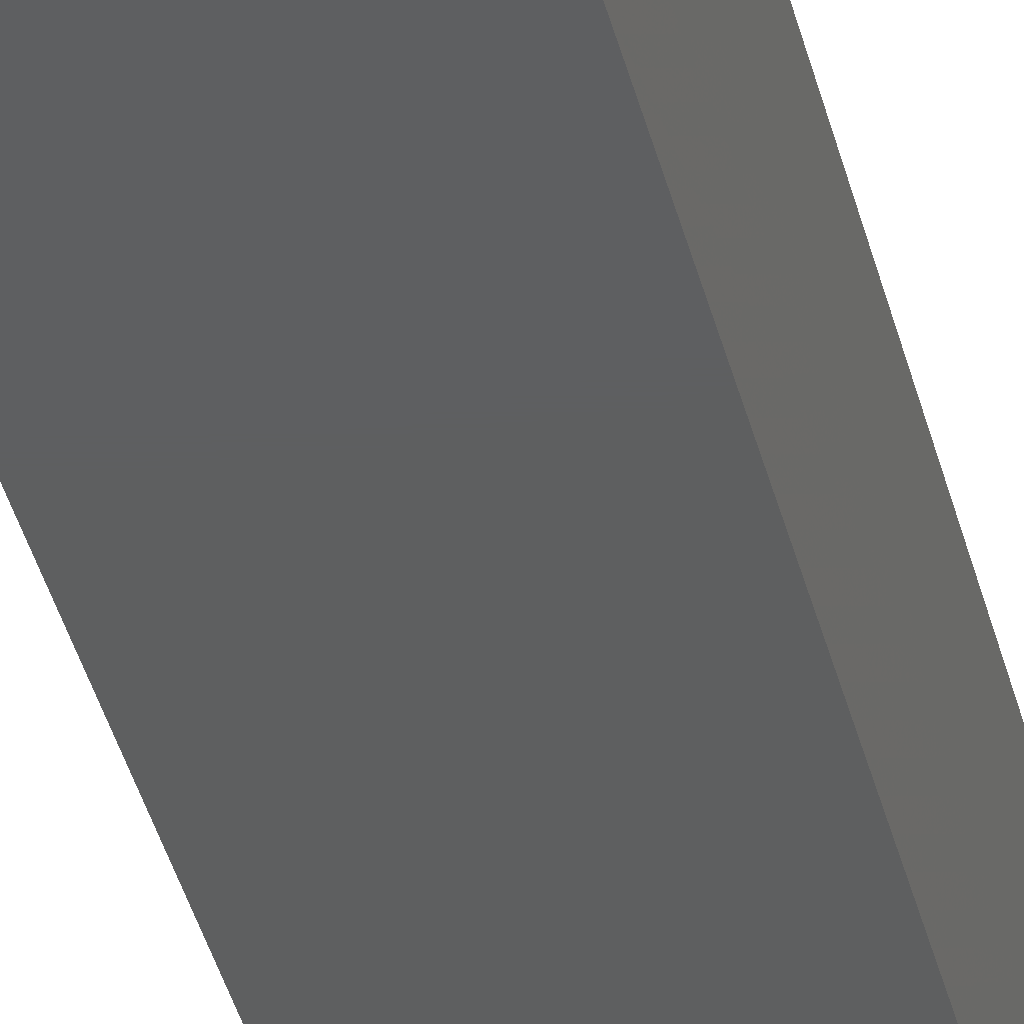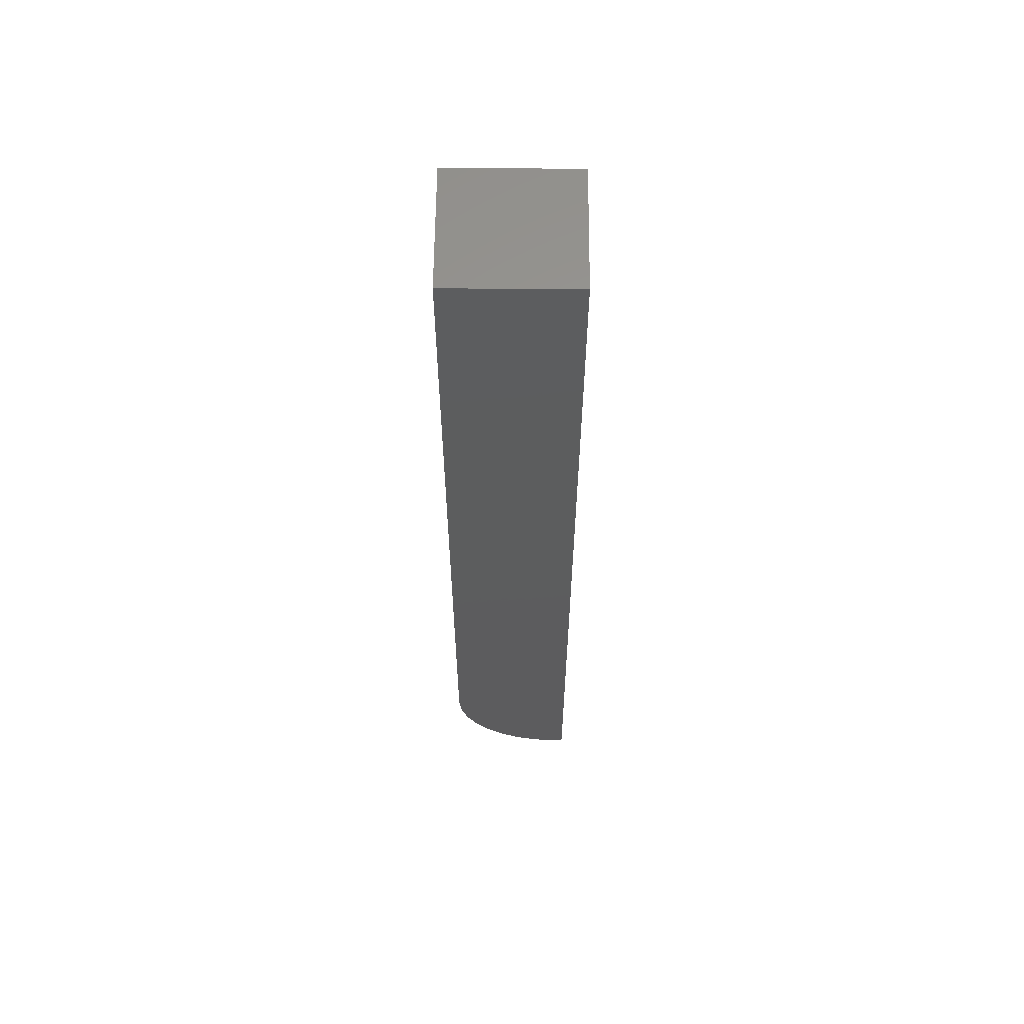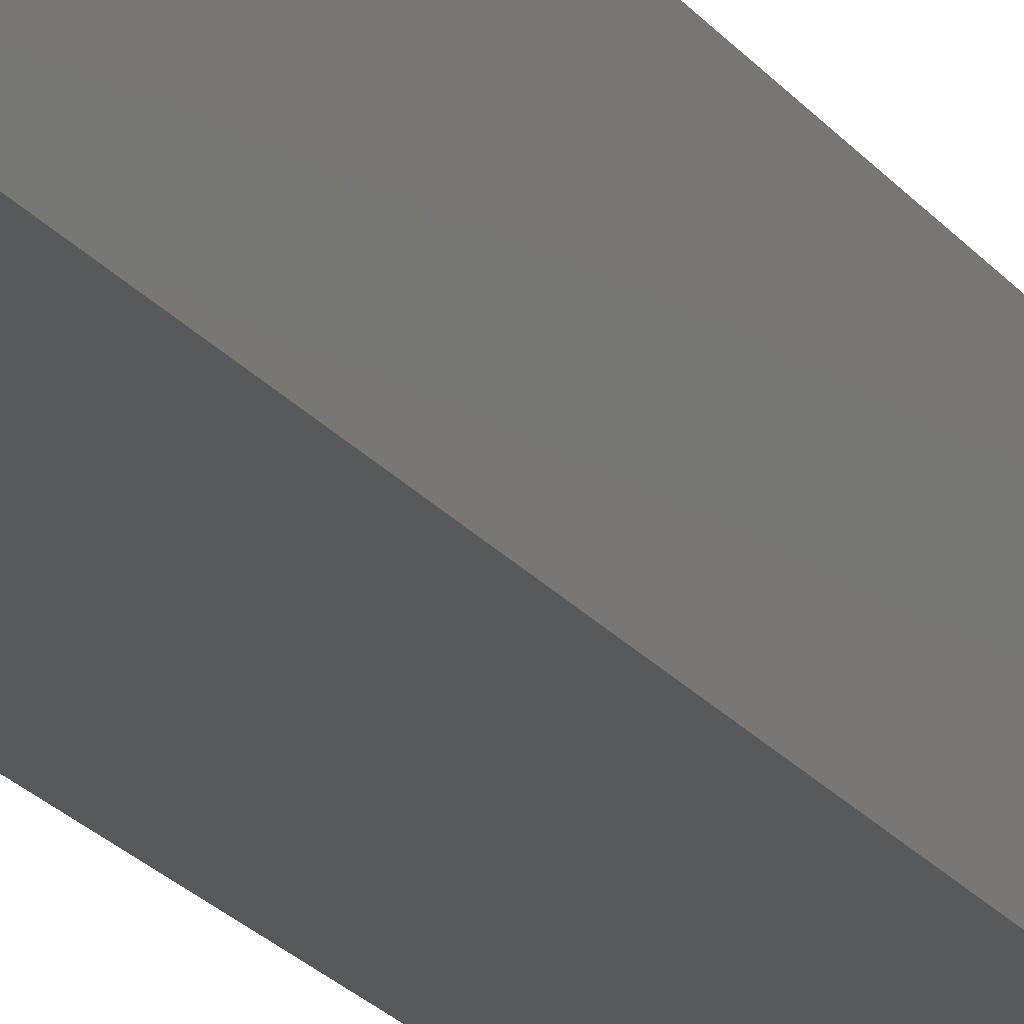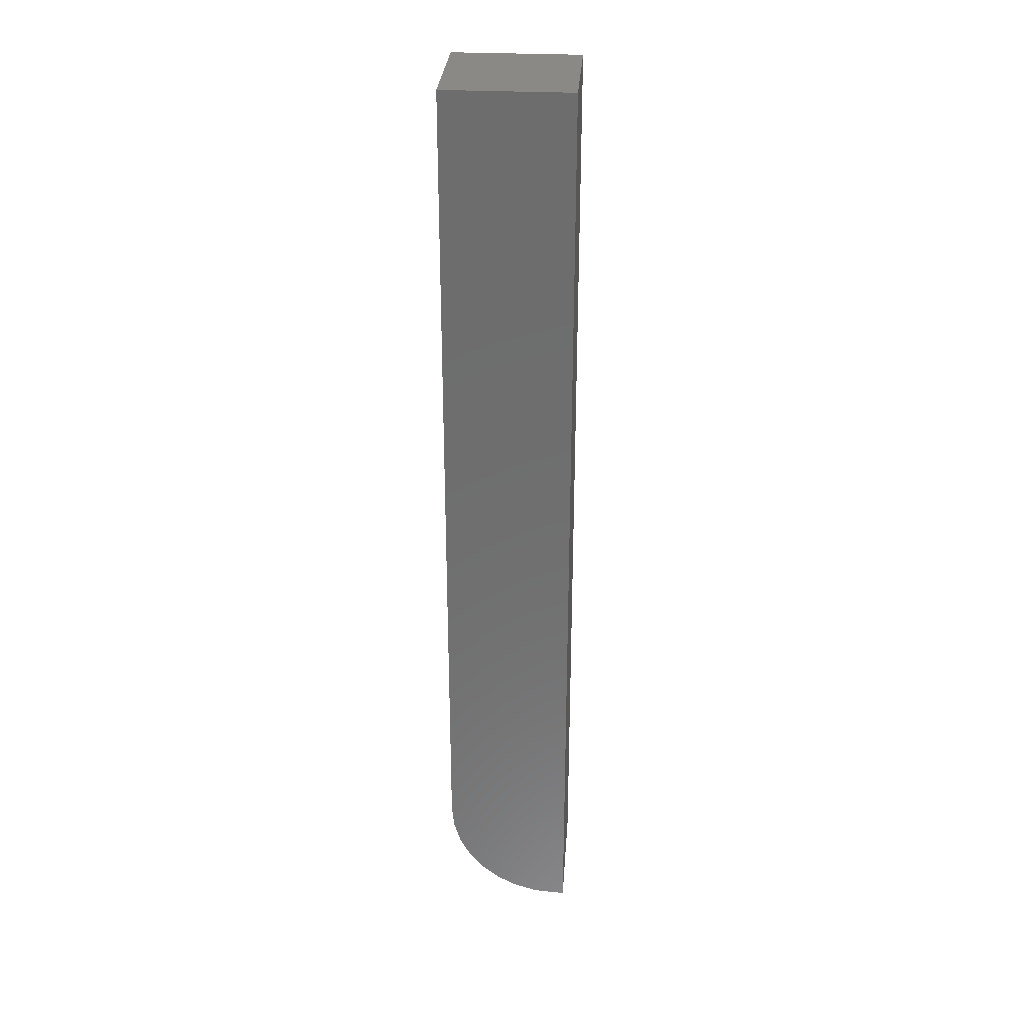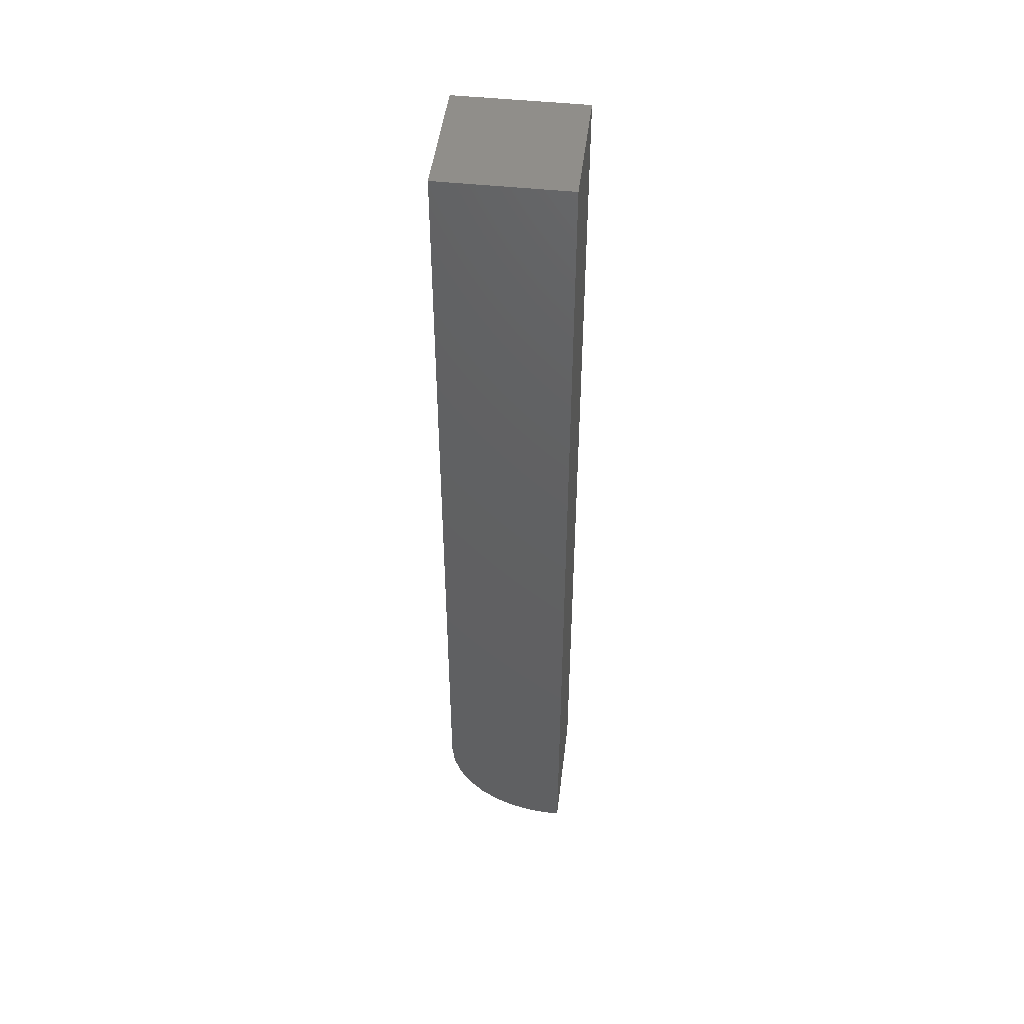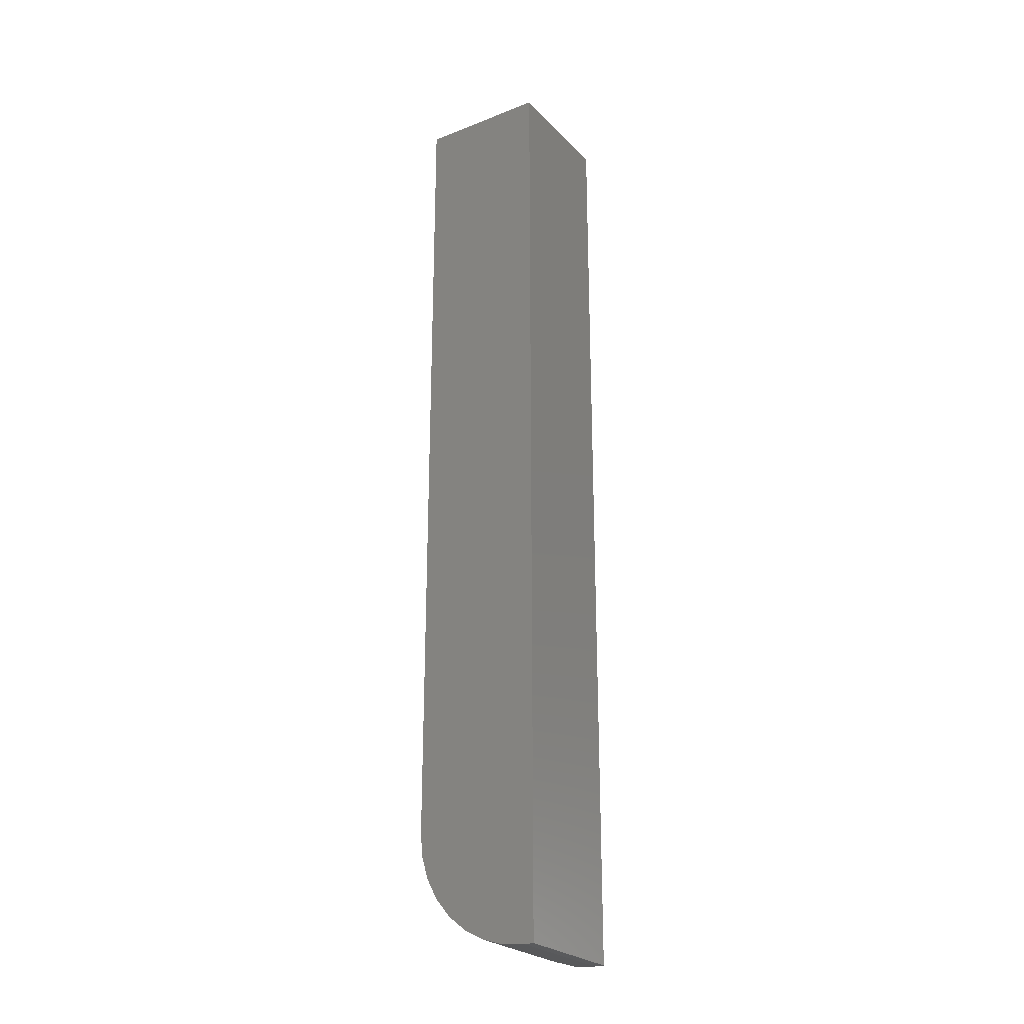
<metadata>
{"format":"stl","ext":"stl","renderer":"f3d","projection":"perspective","resolution":1024,"background":"white","views":[{"elev":-36.5,"azim":12.8,"up":"+Y"},{"elev":59.9,"azim":0.5,"up":"+Z"},{"elev":-20.5,"azim":-154.4,"up":"+Y"},{"elev":29.7,"azim":4.1,"up":"+Z"},{"elev":47.2,"azim":6.9,"up":"+Z"},{"elev":-25.1,"azim":32.5,"up":"+Z"}]}
</metadata>
<code>
# stl→obj: 24 verts, 44 faces
v 0.04688 -0.04688 0
v 0.04688 0.05469 0
v 0.05469 -0.04688 0
v 0.05469 0.05469 0
v -0.04688 0.05469 0.09375
v -0.04688 -0.04688 0.09375
v -0.04688 0.05469 0.75
v -0.04688 -0.04688 0.75
v 0.02859 0.05469 0.001801
v 0.05469 0.05469 0.75
v 0.011 0.05469 0.007136
v -0.00521 0.05469 0.0158
v -0.01942 0.05469 0.02746
v -0.03108 0.05469 0.04167
v -0.03974 0.05469 0.05787
v -0.04507 0.05469 0.07546
v -0.04507 -0.04688 0.07546
v -0.03974 -0.04688 0.05787
v -0.03108 -0.04688 0.04167
v -0.01942 -0.04688 0.02746
v -0.00521 -0.04688 0.0158
v 0.011 -0.04688 0.007136
v 0.02859 -0.04688 0.001801
v 0.05469 -0.04688 0.75
f 1 2 3
f 3 2 4
f 5 6 7
f 7 6 8
f 2 9 4
f 5 7 10
f 5 10 4
f 5 4 9
f 5 9 11
f 5 11 12
f 5 12 13
f 5 13 14
f 5 14 15
f 5 15 16
f 6 17 18
f 6 18 19
f 6 19 20
f 6 20 21
f 6 21 22
f 6 22 23
f 6 23 1
f 6 1 3
f 6 3 24
f 6 24 8
f 2 1 9
f 9 1 23
f 9 23 11
f 11 23 22
f 11 22 12
f 12 22 21
f 12 21 13
f 13 21 20
f 13 20 14
f 14 20 19
f 14 19 15
f 15 19 18
f 15 18 16
f 16 18 17
f 16 17 5
f 5 17 6
f 8 24 7
f 7 24 10
f 3 4 24
f 24 4 10

</code>
